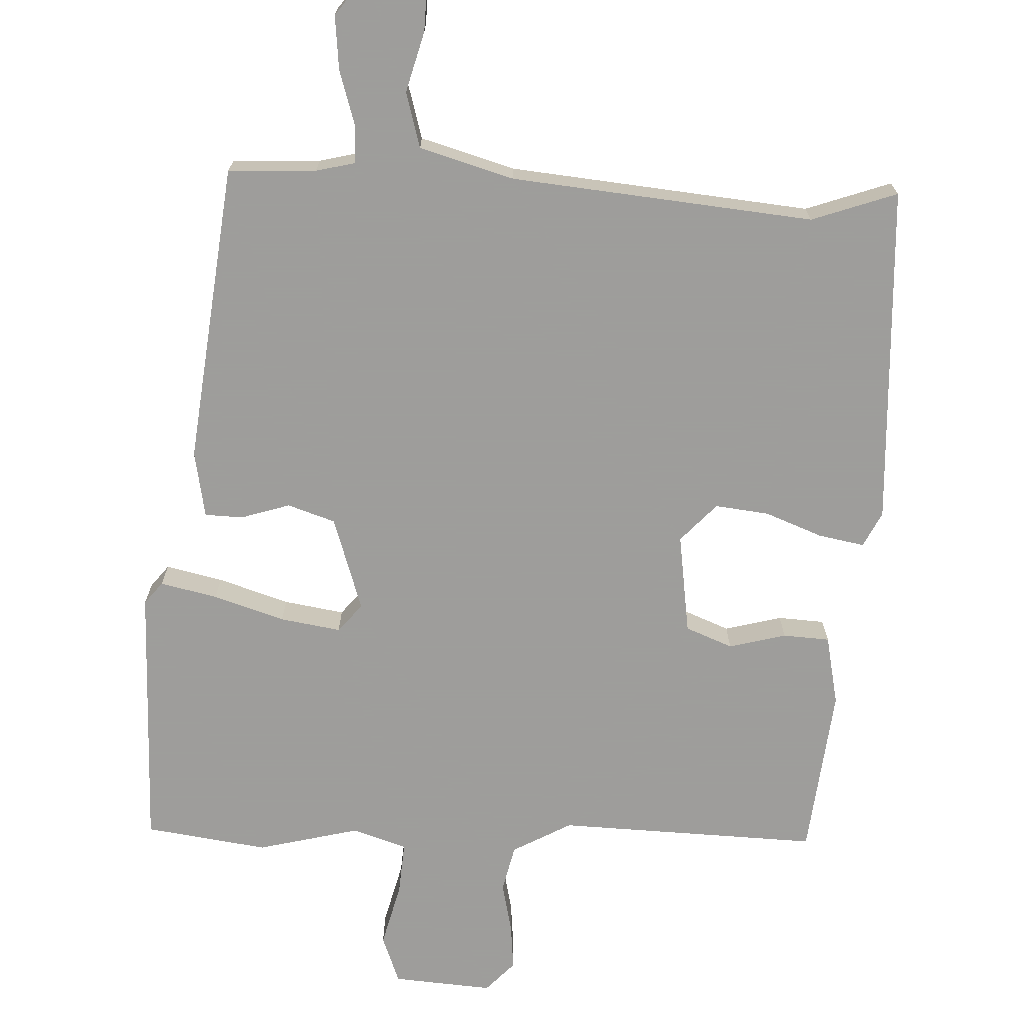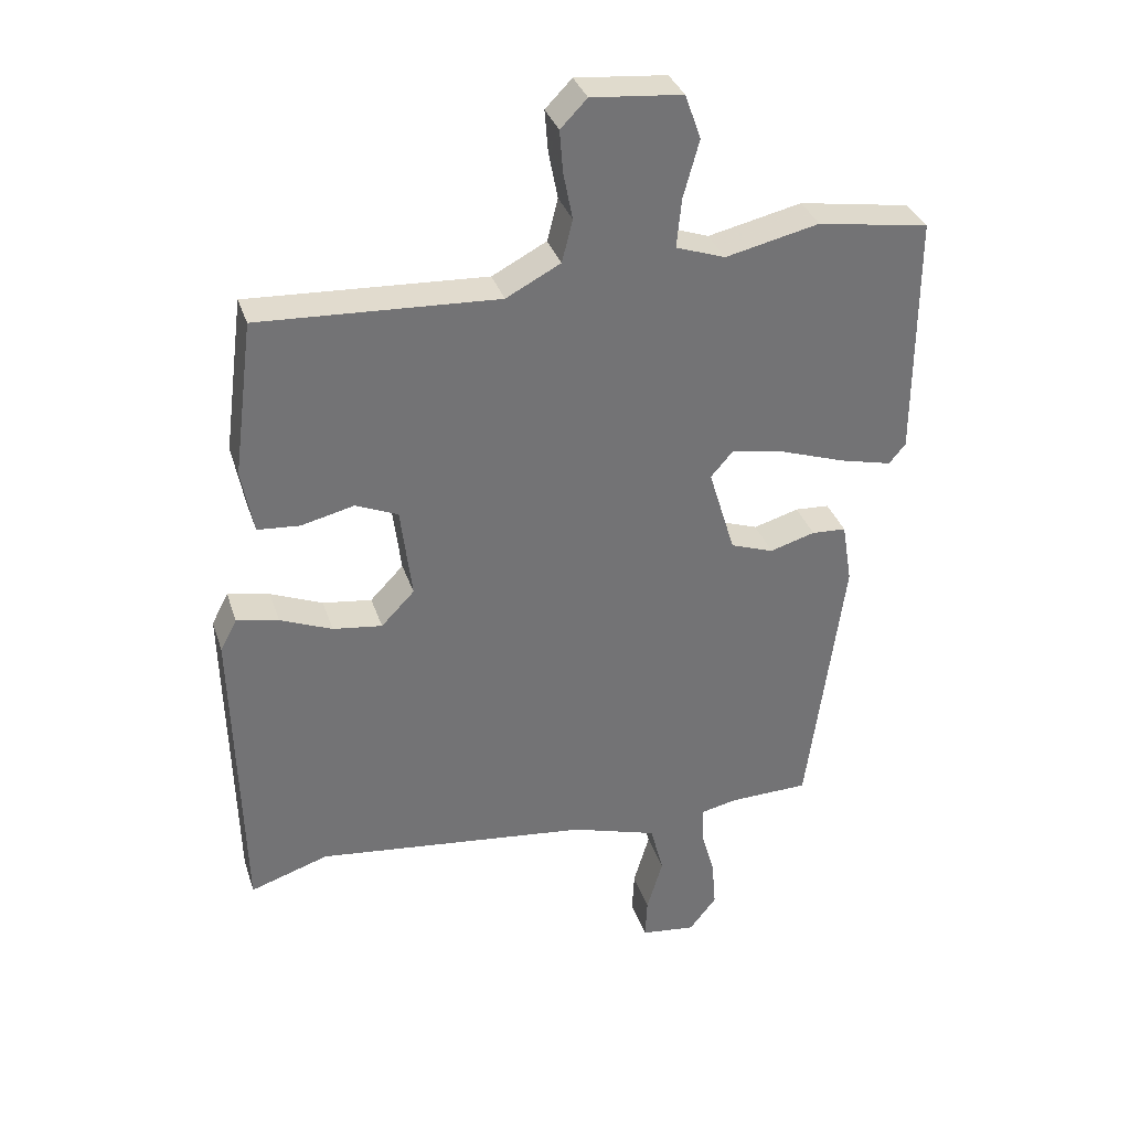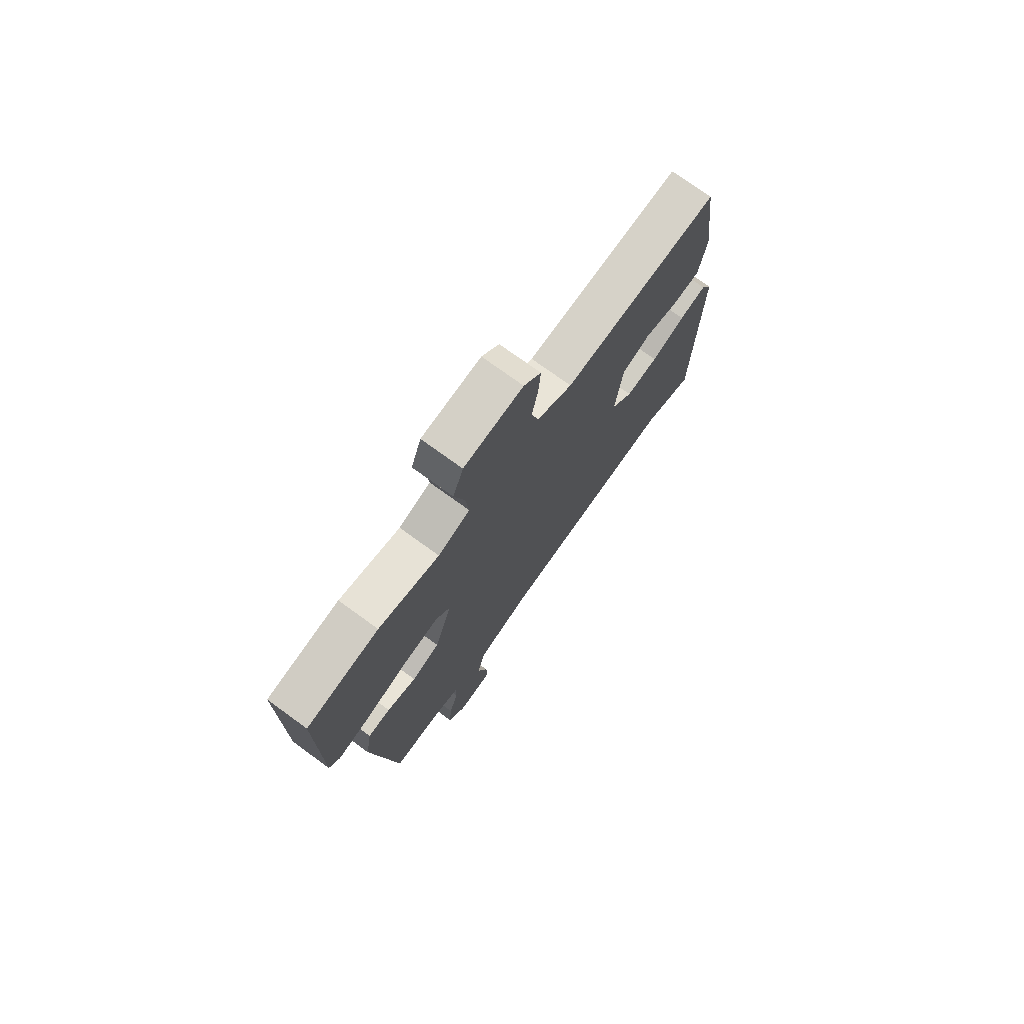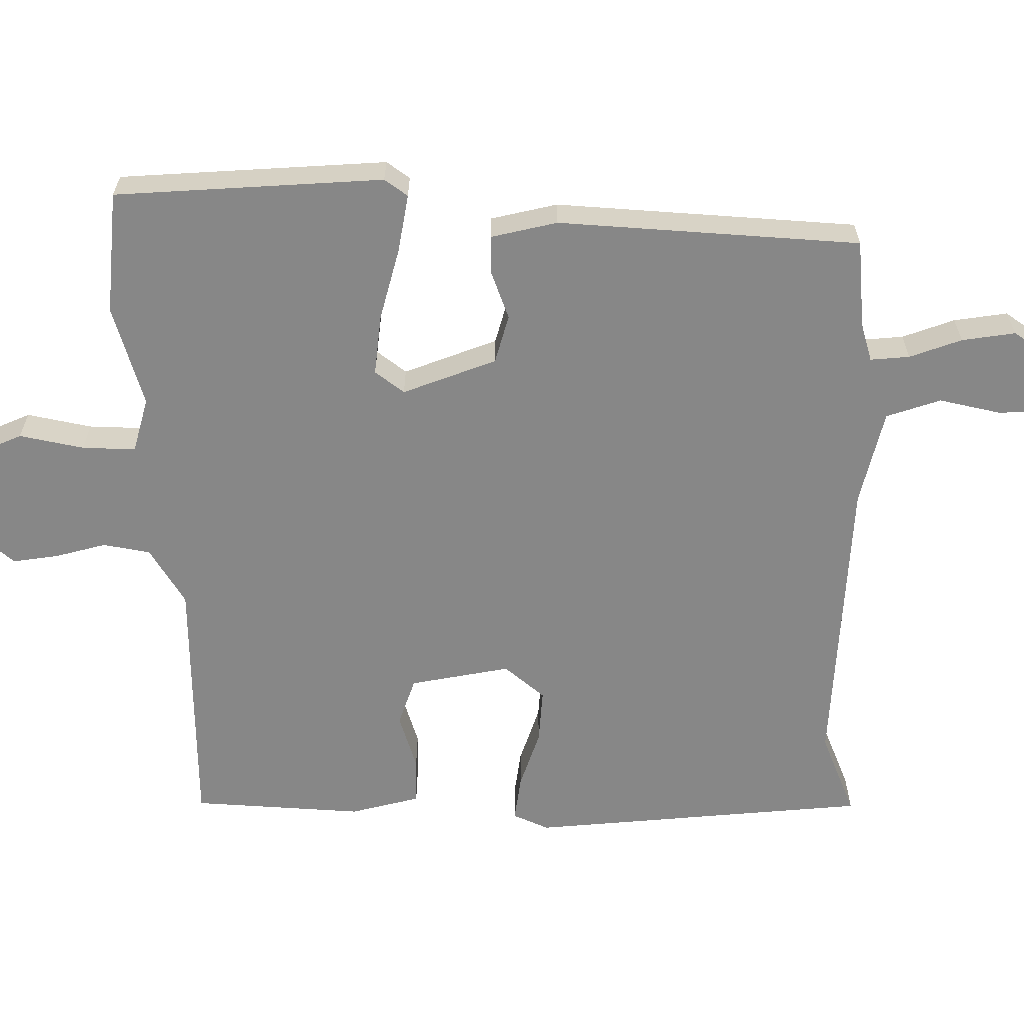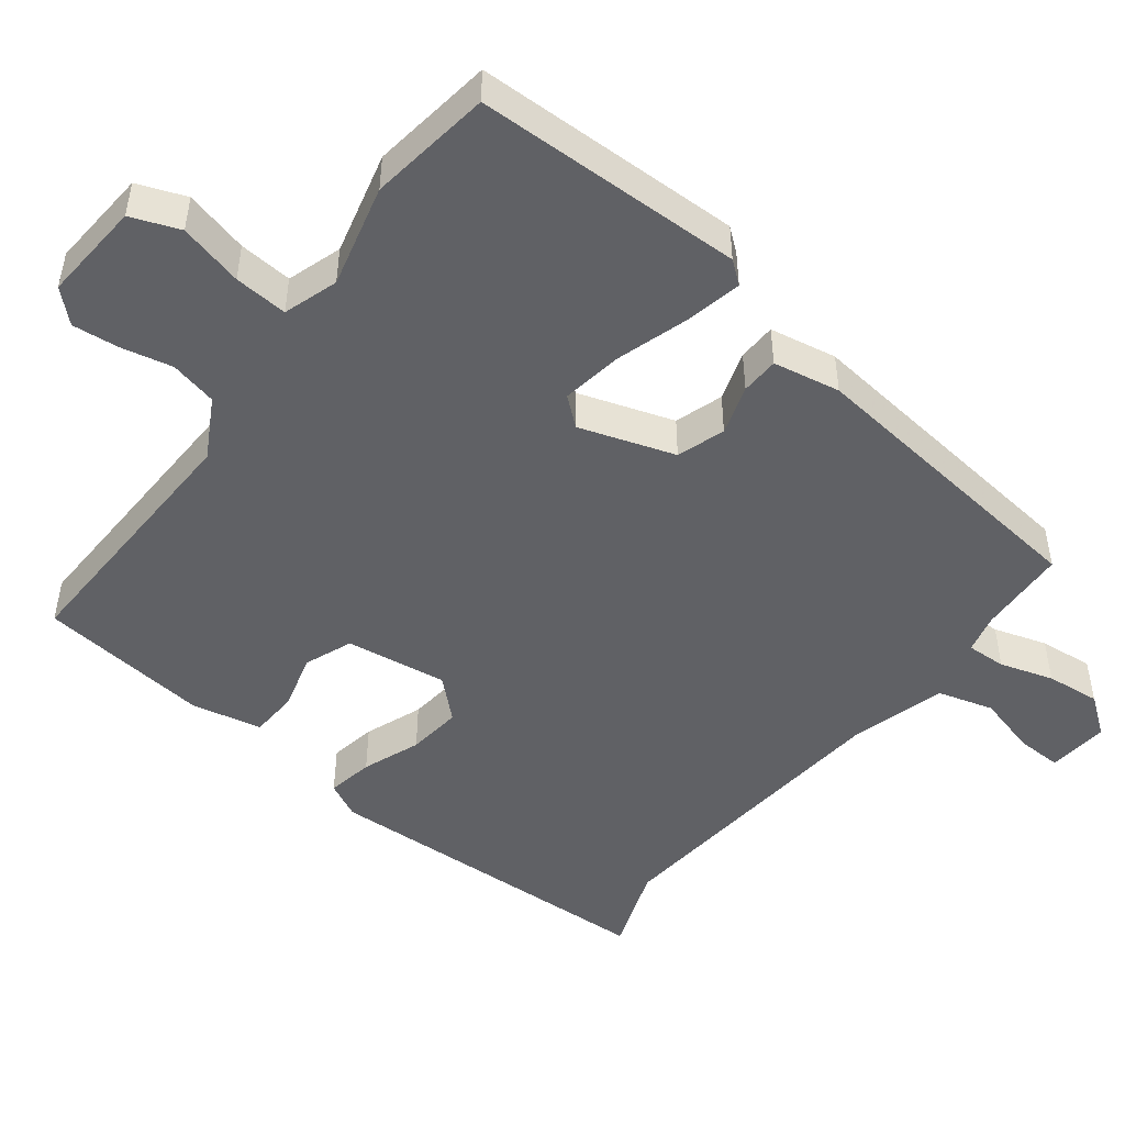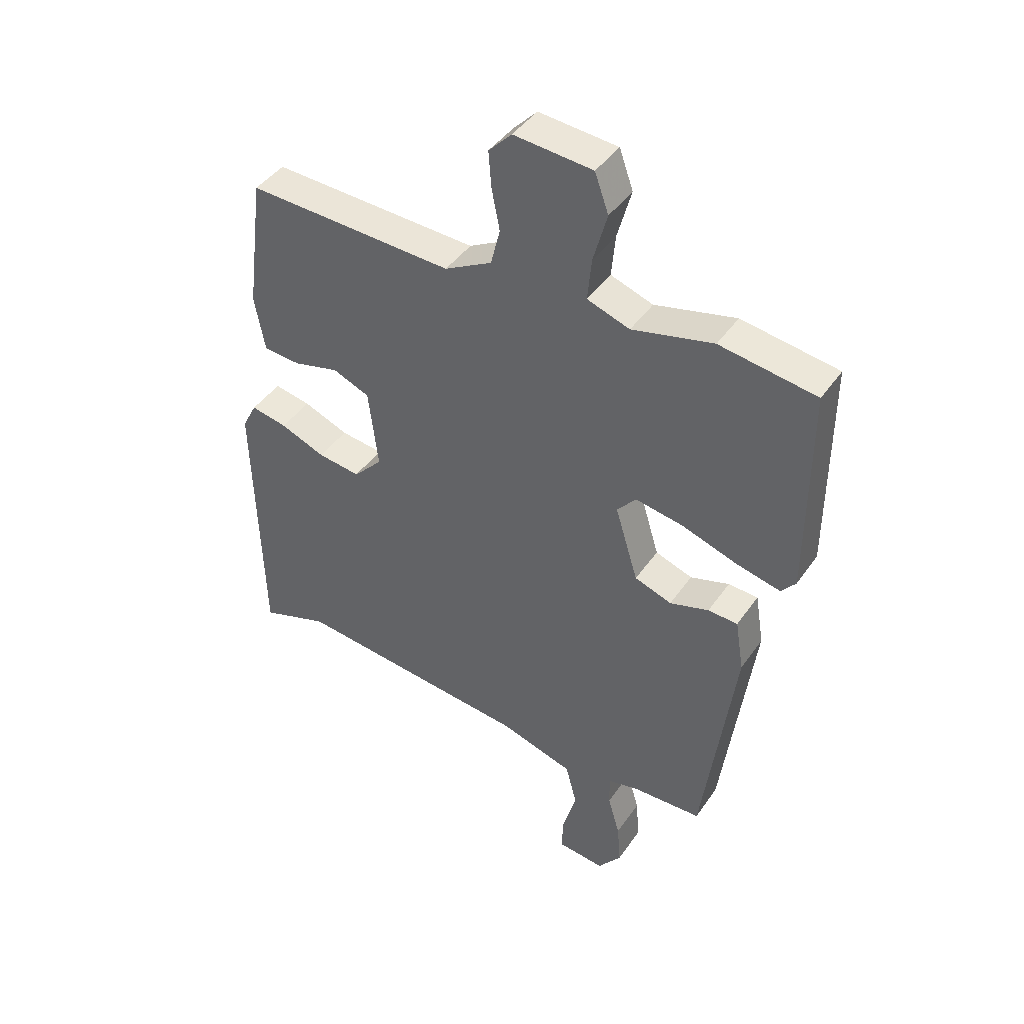
<metadata>
{"format":"obj","ext":"obj","renderer":"f3d","projection":"perspective","resolution":1024,"background":"white","views":[{"elev":-70.7,"azim":178.7,"up":"+Y"},{"elev":34.2,"azim":-17.0,"up":"+Z"},{"elev":74.6,"azim":126.0,"up":"+Z"},{"elev":-62.4,"azim":93.5,"up":"+Y"},{"elev":-48.6,"azim":53.7,"up":"+Y"},{"elev":42.8,"azim":31.9,"up":"+Z"}]}
</metadata>
<code>
v 0.411 0.07 -0.516
v 0.29 0.07 -0.519
v 0.236 0.07 -0.531
v 0.237 0.07 -0.585
v 0.258 0.07 -0.658
v 0.264 0.07 -0.732
v 0.223 0.07 -0.784
v 0.14 0.07 -0.774
v 0.143 0.07 -0.712
v 0.167 0.07 -0.63
v 0.147 0.07 -0.554
v 0.018 0.07 -0.514
v -0.396 0.07 -0.466
v -0.514 0.07 -0.505
v -0.526 0.07 -0.036
v -0.501 0.07 0.012
v -0.438 0.07 -0.001
v -0.36 0.07 -0.033
v -0.286 0.07 -0.043
v -0.236 0.07 0.009
v -0.253 0.07 0.148
v -0.317 0.07 0.175
v -0.396 0.07 0.156
v -0.46 0.07 0.161
v -0.478 0.07 0.258
v -0.448 0.07 0.491
v -0.089 0.07 0.472
v -0.007 0.07 0.515
v 0.009 0.07 0.579
v -0.005 0.07 0.65
v -0.01 0.07 0.713
v 0.03 0.07 0.754
v 0.167 0.07 0.741
v 0.191 0.07 0.674
v 0.167 0.07 0.587
v 0.16 0.07 0.514
v 0.234 0.07 0.488
v 0.375 0.07 0.52
v 0.543 0.07 0.493
v 0.542 0.07 0.125
v 0.517 0.07 0.095
v 0.439 0.07 0.114
v 0.342 0.07 0.147
v 0.259 0.07 0.162
v 0.226 0.07 0.124
v 0.266 0.07 -0.007
v 0.331 0.07 -0.03
v 0.399 0.07 -0.01
v 0.451 0.07 -0.013
v 0.466 0.07 -0.105
v 0.411 0 -0.516
v 0.29 0 -0.519
v 0.236 0 -0.531
v 0.237 0 -0.585
v 0.258 0 -0.658
v 0.264 0 -0.732
v 0.223 0 -0.784
v 0.14 0 -0.774
v 0.143 0 -0.712
v 0.167 0 -0.63
v 0.147 0 -0.554
v 0.018 0 -0.514
v -0.396 0 -0.466
v -0.514 0 -0.505
v -0.526 0 -0.036
v -0.501 0 0.012
v -0.438 0 -0.001
v -0.36 0 -0.033
v -0.286 0 -0.043
v -0.236 0 0.009
v -0.253 0 0.148
v -0.317 0 0.175
v -0.396 0 0.156
v -0.46 0 0.161
v -0.478 0 0.258
v -0.448 0 0.491
v -0.089 0 0.472
v -0.007 0 0.515
v 0.009 0 0.579
v -0.005 0 0.65
v -0.01 0 0.713
v 0.03 0 0.754
v 0.167 0 0.741
v 0.191 0 0.674
v 0.167 0 0.587
v 0.16 0 0.514
v 0.234 0 0.488
v 0.375 0 0.52
v 0.543 0 0.493
v 0.542 0 0.125
v 0.517 0 0.095
v 0.439 0 0.114
v 0.342 0 0.147
v 0.259 0 0.162
v 0.226 0 0.124
v 0.266 0 -0.007
v 0.331 0 -0.03
v 0.399 0 -0.01
v 0.451 0 -0.013
v 0.466 0 -0.105
f 47 48 49 50
f 46 47 50 1
f 45 46 1 2
f 40 41 42 43
f 40 43 44
f 37 38 39 40
f 36 37 40 44
f 32 33 34 35
f 32 35 36
f 29 30 31 32
f 29 32 36 44
f 24 25 26 27
f 22 23 24 27
f 21 22 27 28
f 20 21 28
f 15 16 17 18
f 13 14 15 18
f 12 13 18 19
f 11 12 19 20
f 7 8 9 10
f 7 10 11
f 4 5 6 7
f 3 4 7 11
f 45 2 3
f 45 3 11 20
f 28 29 44 45
f 20 28 45
f 100 99 98 97
f 51 100 97 96
f 52 51 96 95
f 93 92 91 90
f 94 93 90
f 90 89 88 87
f 94 90 87 86
f 85 84 83 82
f 86 85 82
f 82 81 80 79
f 94 86 82 79
f 77 76 75 74
f 77 74 73 72
f 78 77 72 71
f 78 71 70
f 68 67 66 65
f 68 65 64 63
f 69 68 63 62
f 70 69 62 61
f 60 59 58 57
f 61 60 57
f 57 56 55 54
f 61 57 54 53
f 53 52 95
f 70 61 53 95
f 95 94 79 78
f 95 78 70
f 1 51 52 2
f 2 52 53 3
f 3 53 54 4
f 4 54 55 5
f 5 55 56 6
f 6 56 57 7
f 7 57 58 8
f 8 58 59 9
f 9 59 60 10
f 10 60 61 11
f 11 61 62 12
f 12 62 63 13
f 13 63 64 14
f 14 64 65 15
f 15 65 66 16
f 16 66 67 17
f 17 67 68 18
f 18 68 69 19
f 19 69 70 20
f 20 70 71 21
f 21 71 72 22
f 22 72 73 23
f 23 73 74 24
f 24 74 75 25
f 25 75 76 26
f 26 76 77 27
f 27 77 78 28
f 28 78 79 29
f 29 79 80 30
f 30 80 81 31
f 31 81 82 32
f 32 82 83 33
f 33 83 84 34
f 34 84 85 35
f 35 85 86 36
f 36 86 87 37
f 37 87 88 38
f 38 88 89 39
f 39 89 90 40
f 40 90 91 41
f 41 91 92 42
f 42 92 93 43
f 43 93 94 44
f 44 94 95 45
f 45 95 96 46
f 46 96 97 47
f 47 97 98 48
f 48 98 99 49
f 49 99 100 50
f 50 100 51 1

</code>
